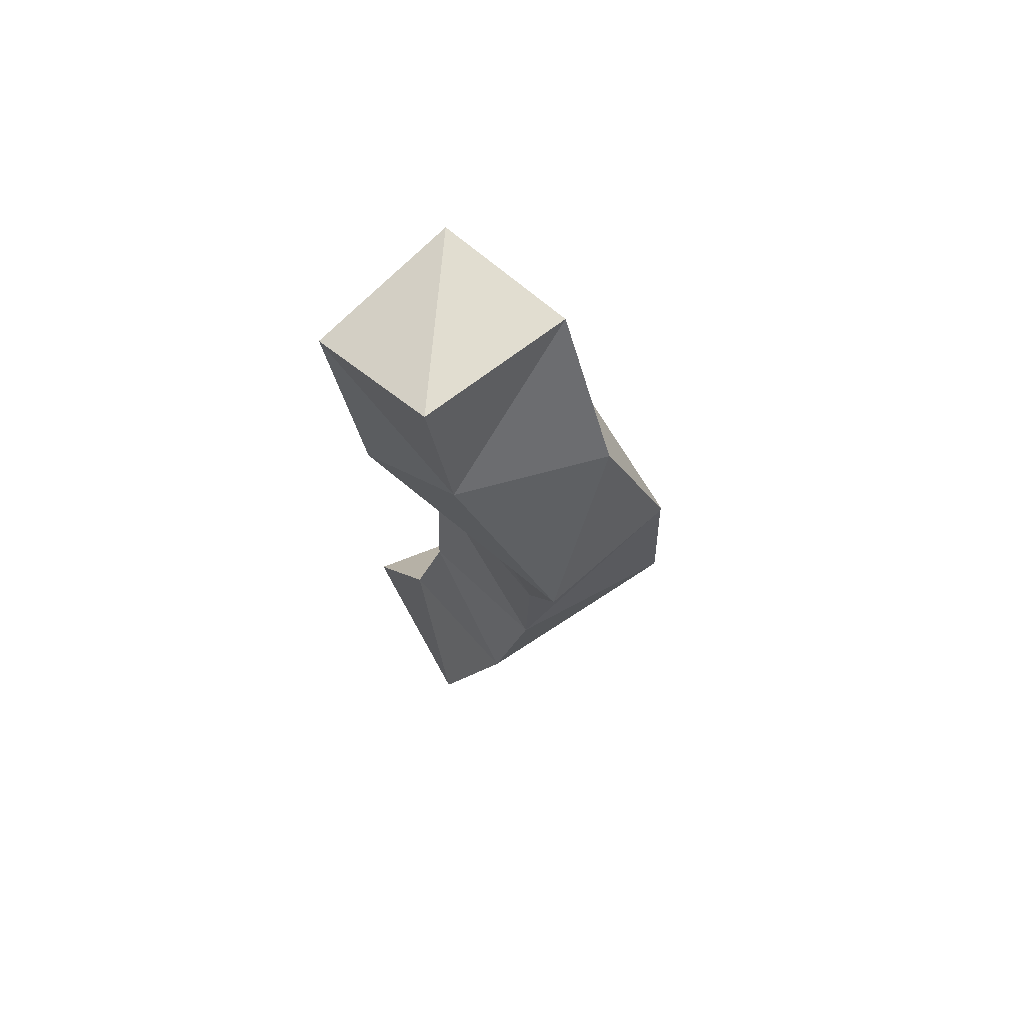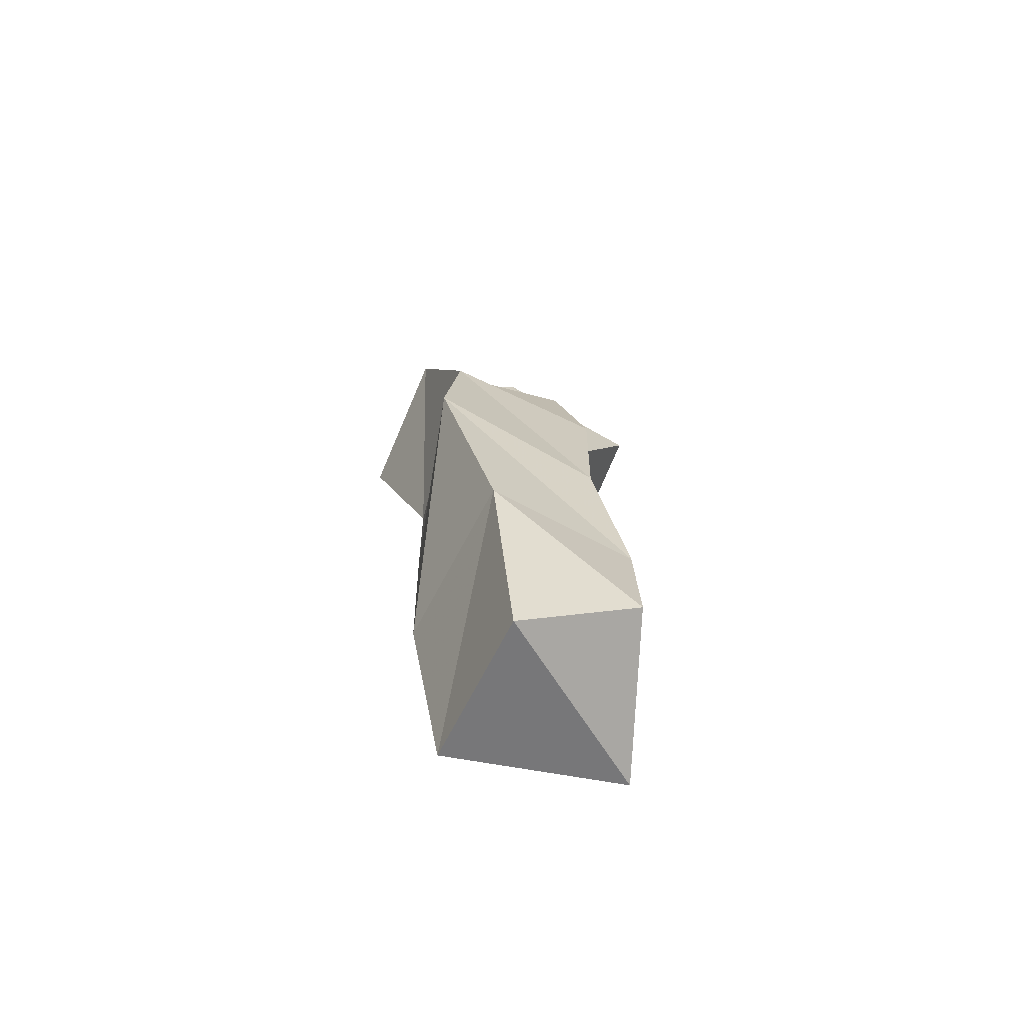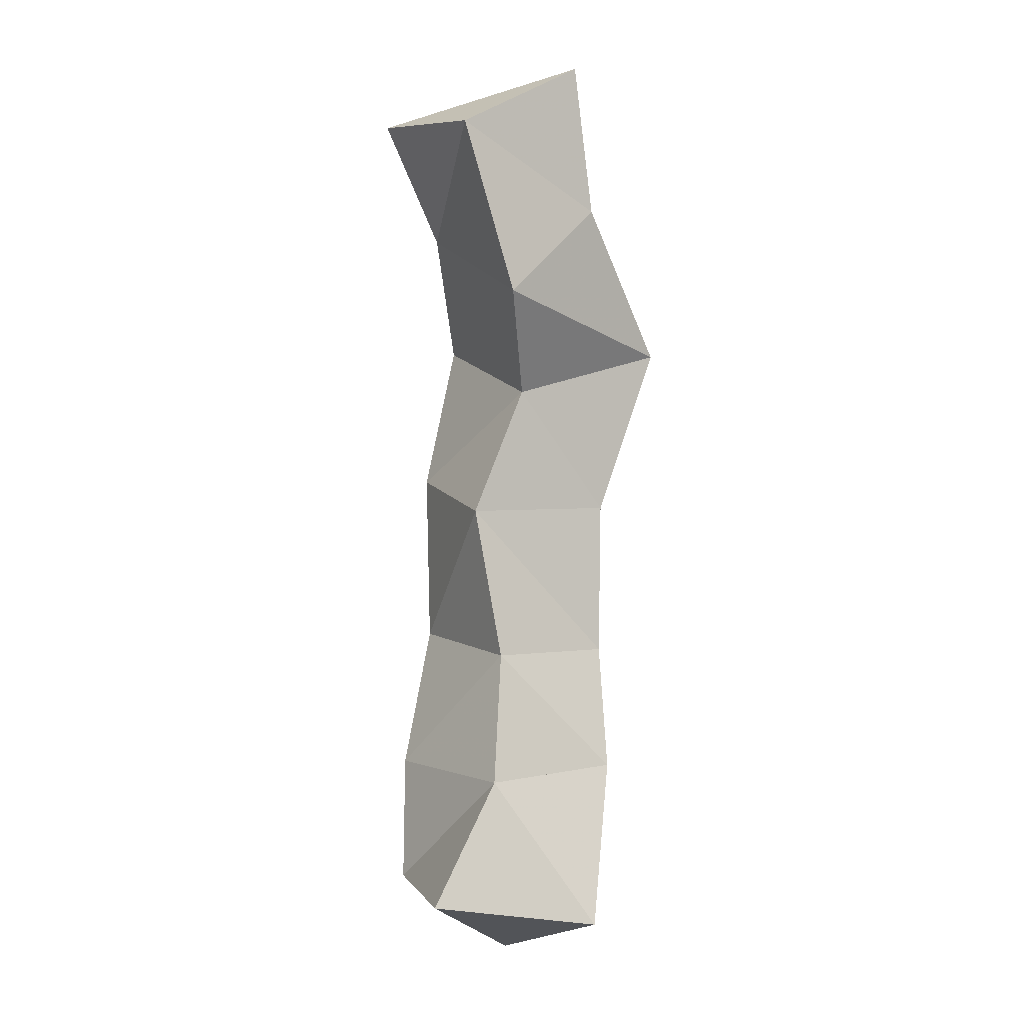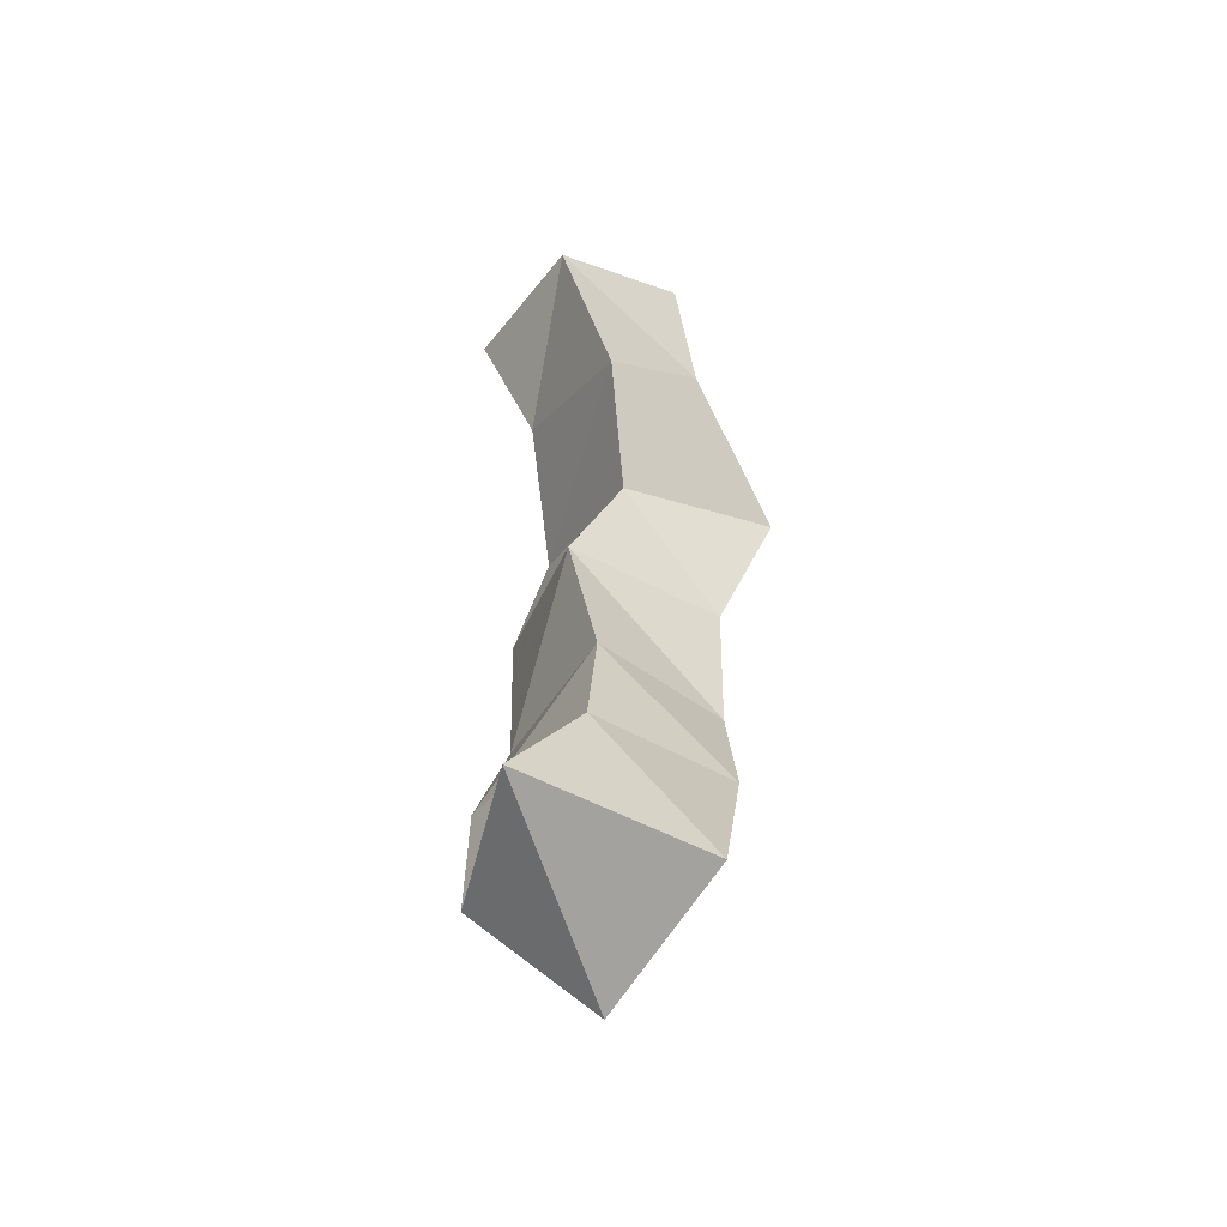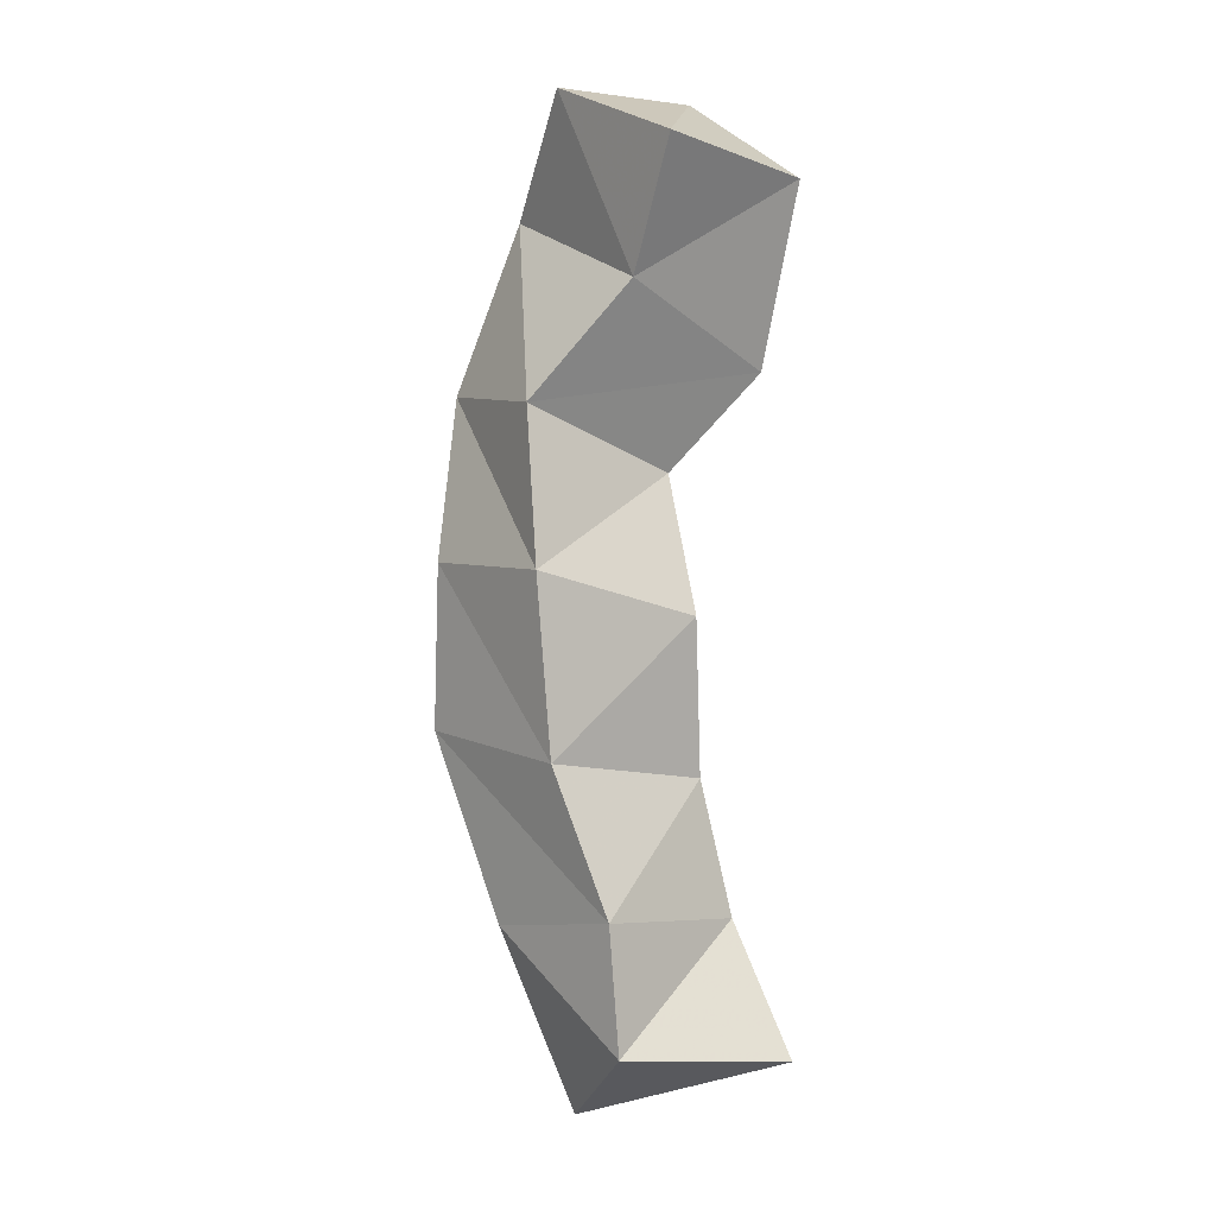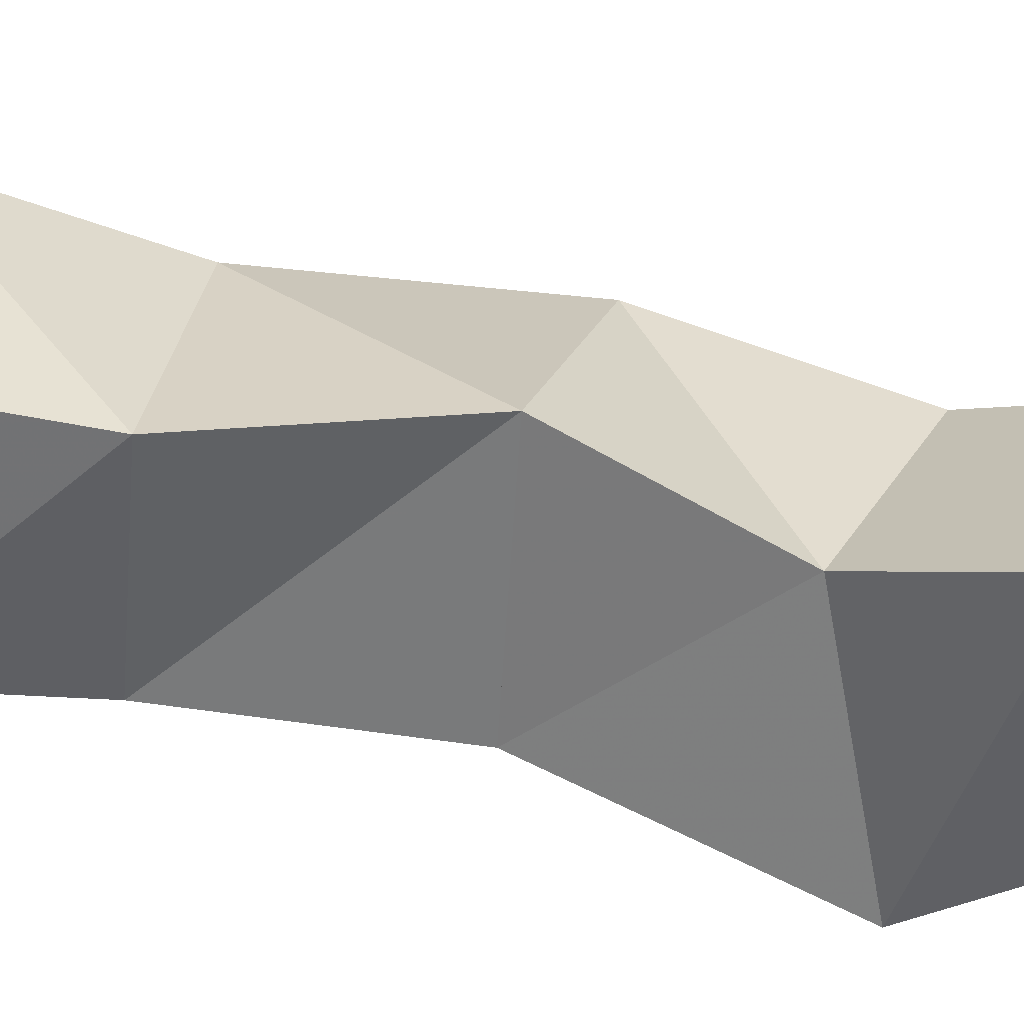
<metadata>
{"format":"obj","ext":"obj","renderer":"f3d","projection":"perspective","resolution":1024,"background":"white","views":[{"elev":71.4,"azim":54.6,"up":"+Z"},{"elev":-75.0,"azim":161.1,"up":"+Z"},{"elev":-4.8,"azim":-30.0,"up":"+Z"},{"elev":-54.0,"azim":-28.7,"up":"+Z"},{"elev":3.4,"azim":-122.6,"up":"+Z"},{"elev":-61.1,"azim":-97.4,"up":"+Y"}]}
</metadata>
<code>
v -0.3957 0.1062 0.6761
v -0.3818 0.1559 0.6805
v -0.3405 0.1005 0.6679
v -0.3463 0.1484 0.6553
v -0.3721 0.1104 0.7138
v -0.3802 0.1582 0.7189
v -0.3259 0.115 0.7181
v -0.3339 0.1668 0.7113
v -0.3657 0.1174 0.7546
v -0.3657 0.1681 0.7625
v -0.3222 0.1257 0.757
v -0.3133 0.1767 0.7672
v -0.3721 0.1234 0.8024
v -0.365 0.1723 0.8166
v -0.321 0.1261 0.8058
v -0.3171 0.1774 0.8172
v -0.3552 0.1217 0.8433
v -0.3556 0.1697 0.863
v -0.3028 0.1214 0.8596
v -0.3062 0.165 0.8661
v -0.3712 0.1 0.8725
v -0.3746 0.1467 0.8973
v -0.3355 0.1085 0.9047
v -0.3158 0.1486 0.9177
v -0.389 0.1 0.926
v -0.3937 0.1472 0.9351
v -0.3433 0.1063 0.9524
v -0.3445 0.153 0.953
f 1 2 4
f 3 1 4
f 2 6 8
f 4 2 8
f 6 5 7
f 8 6 7
f 5 1 3
f 7 5 3
f 8 7 3
f 4 8 3
f 2 1 5
f 6 2 5
f 5 6 8
f 7 5 8
f 6 10 12
f 8 6 12
f 10 9 11
f 12 10 11
f 9 5 7
f 11 9 7
f 12 11 7
f 8 12 7
f 6 5 9
f 10 6 9
f 9 10 12
f 11 9 12
f 10 14 16
f 12 10 16
f 14 13 15
f 16 14 15
f 13 9 11
f 15 13 11
f 16 15 11
f 12 16 11
f 10 9 13
f 14 10 13
f 13 14 16
f 15 13 16
f 14 18 20
f 16 14 20
f 18 17 19
f 20 18 19
f 17 13 15
f 19 17 15
f 20 19 15
f 16 20 15
f 14 13 17
f 18 14 17
f 17 18 20
f 19 17 20
f 18 22 24
f 20 18 24
f 22 21 23
f 24 22 23
f 21 17 19
f 23 21 19
f 24 23 19
f 20 24 19
f 18 17 21
f 22 18 21
f 21 22 24
f 23 21 24
f 22 26 28
f 24 22 28
f 26 25 27
f 28 26 27
f 25 21 23
f 27 25 23
f 28 27 23
f 24 28 23
f 22 21 25
f 26 22 25

</code>
